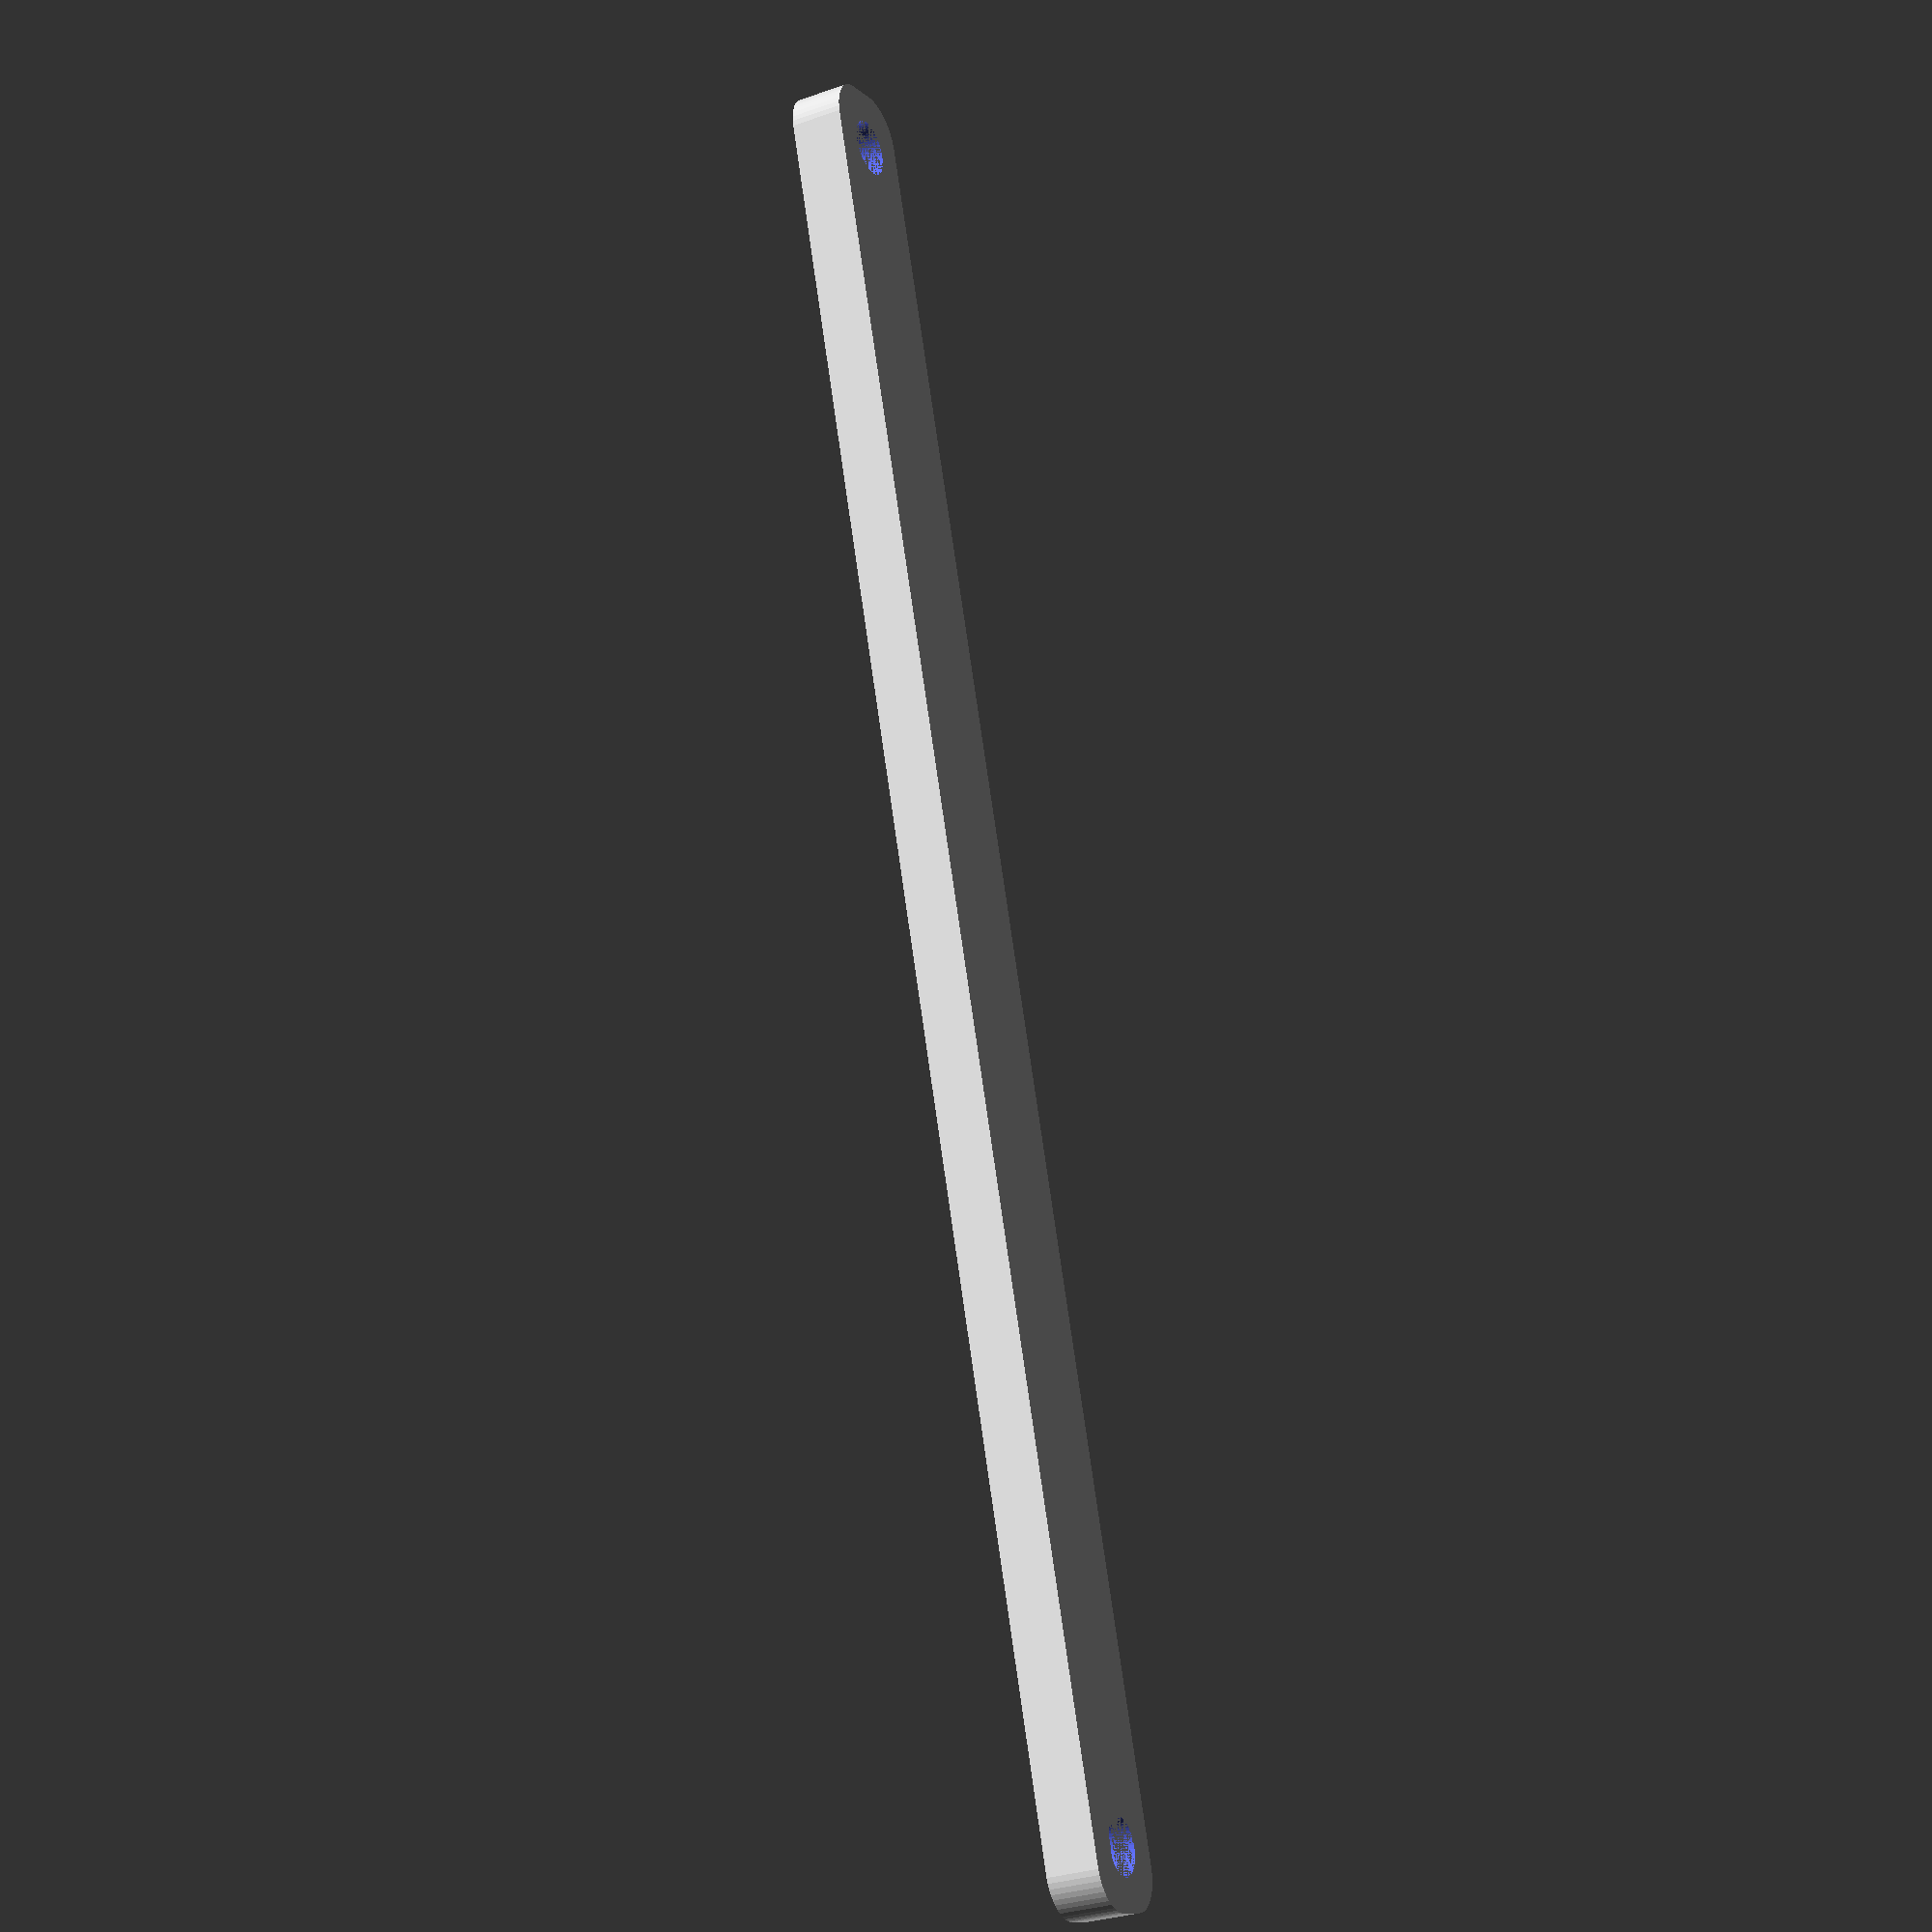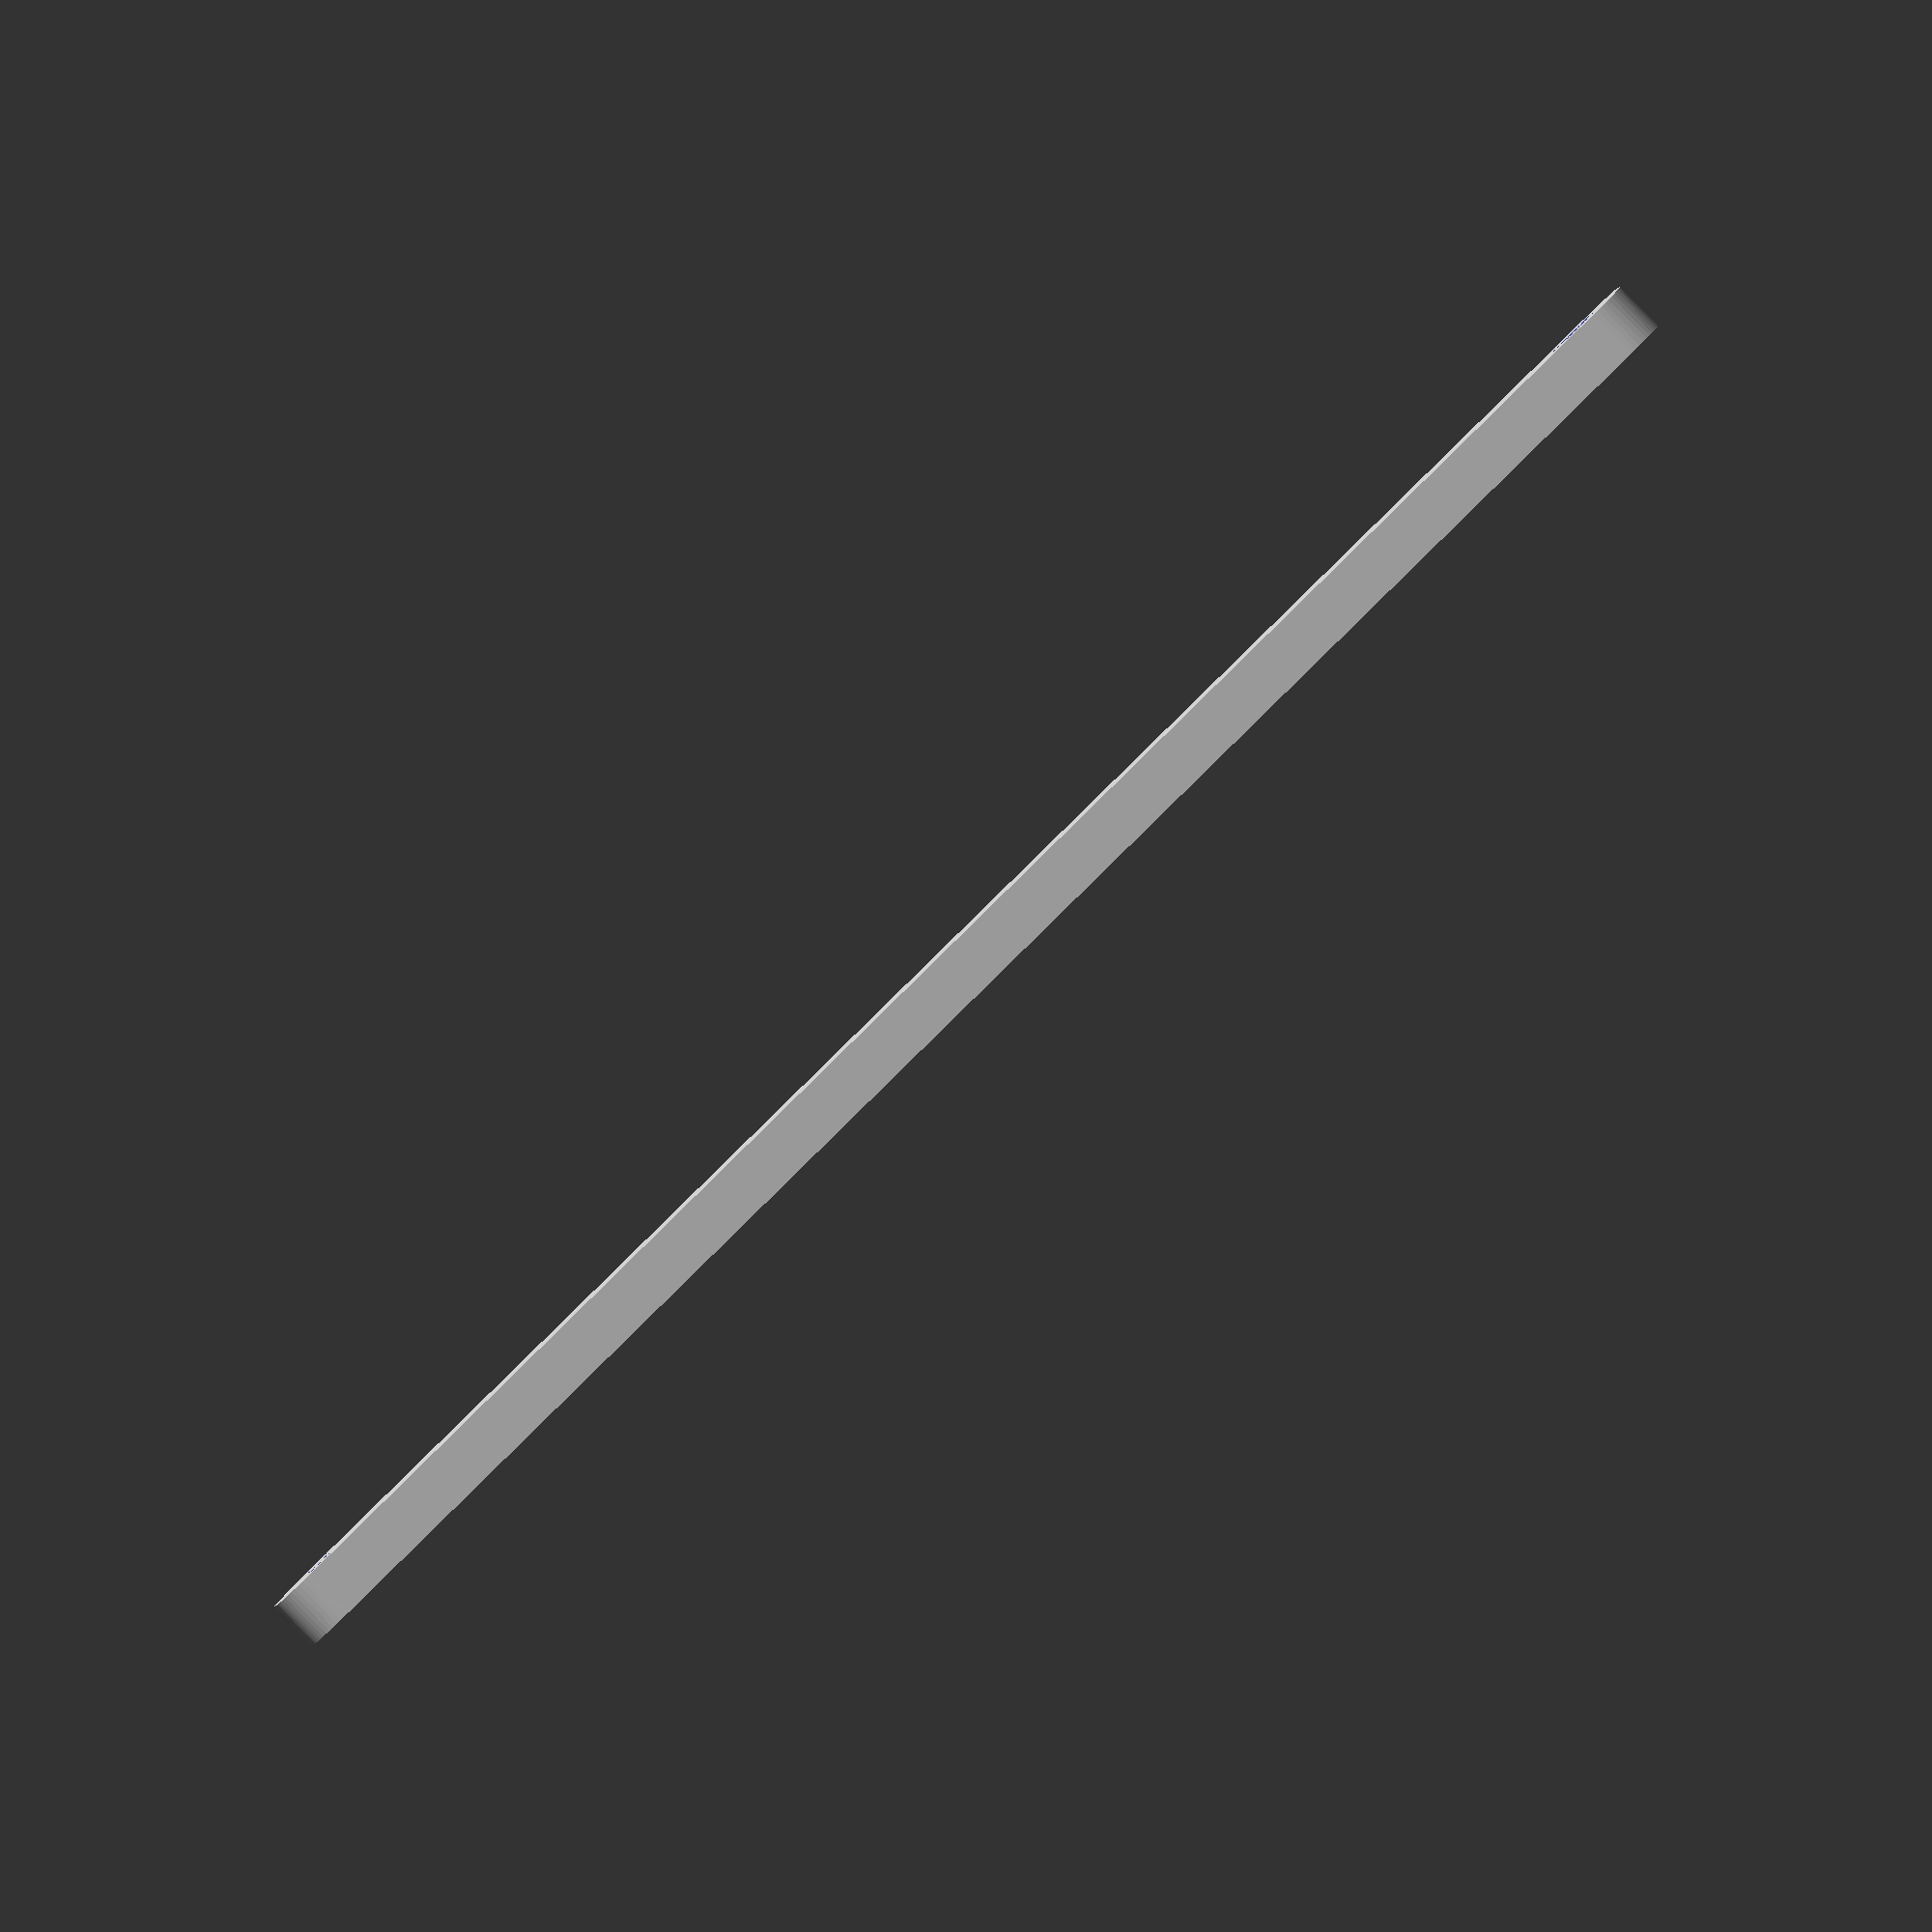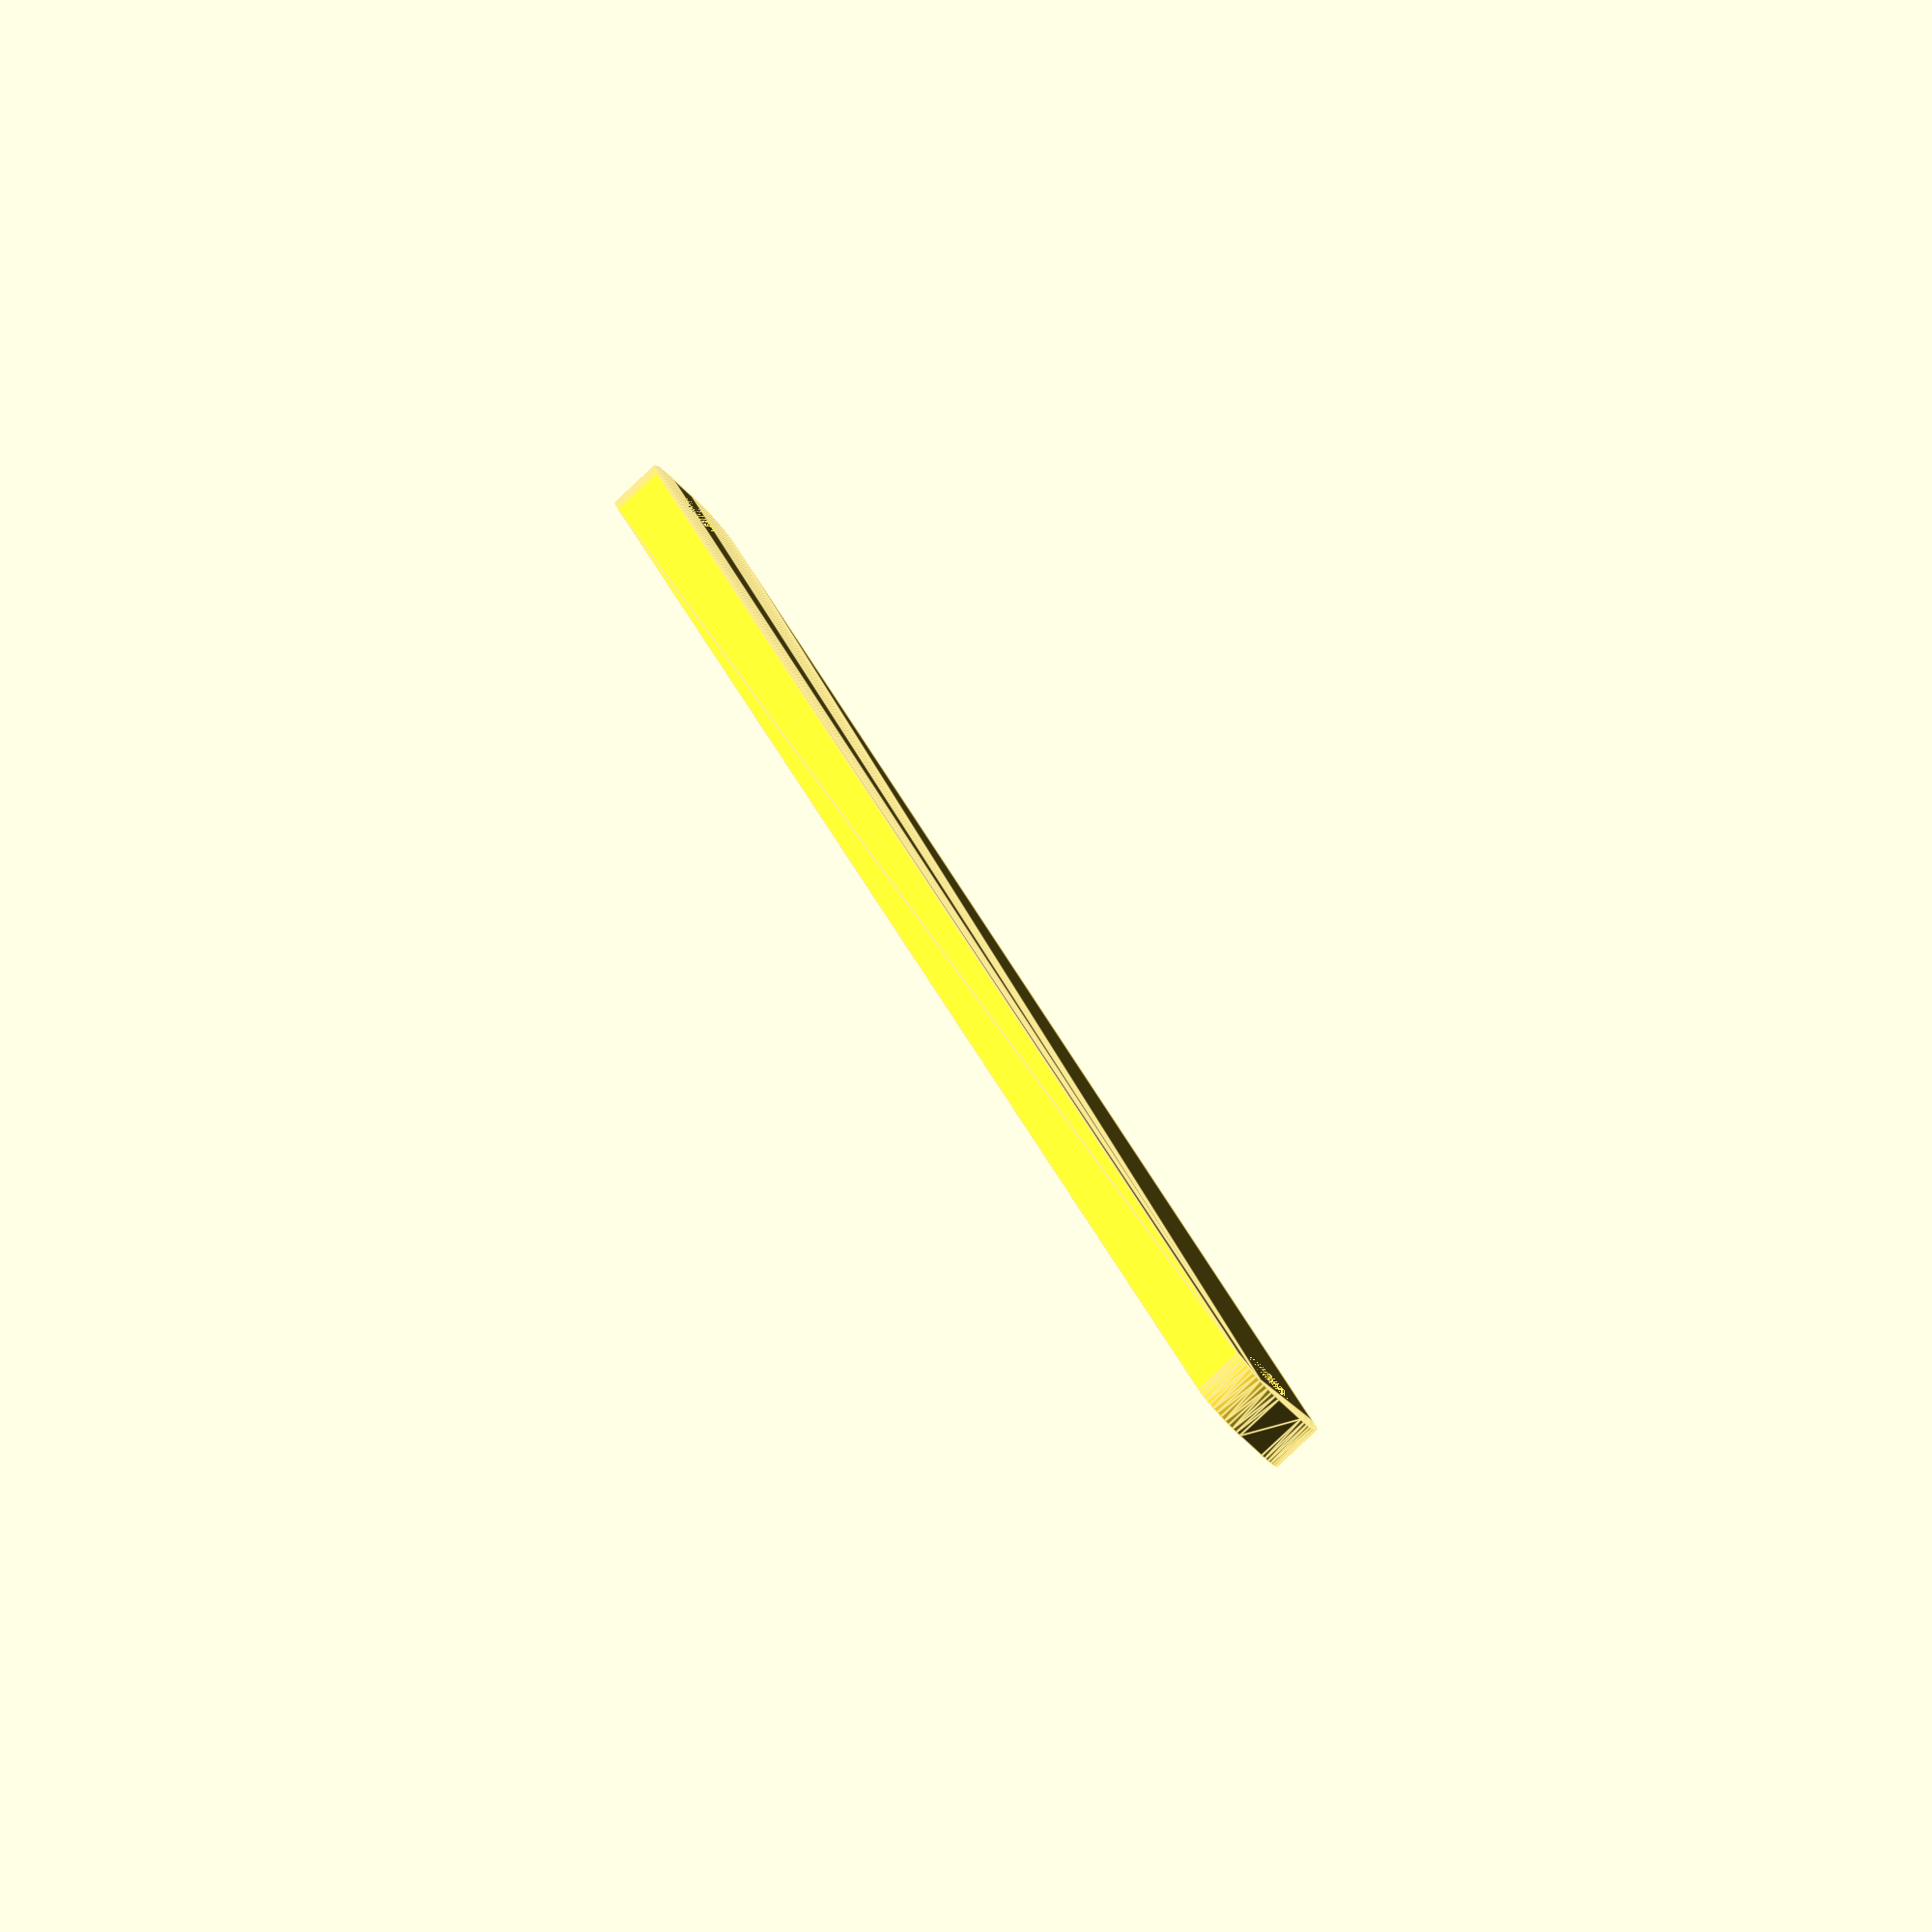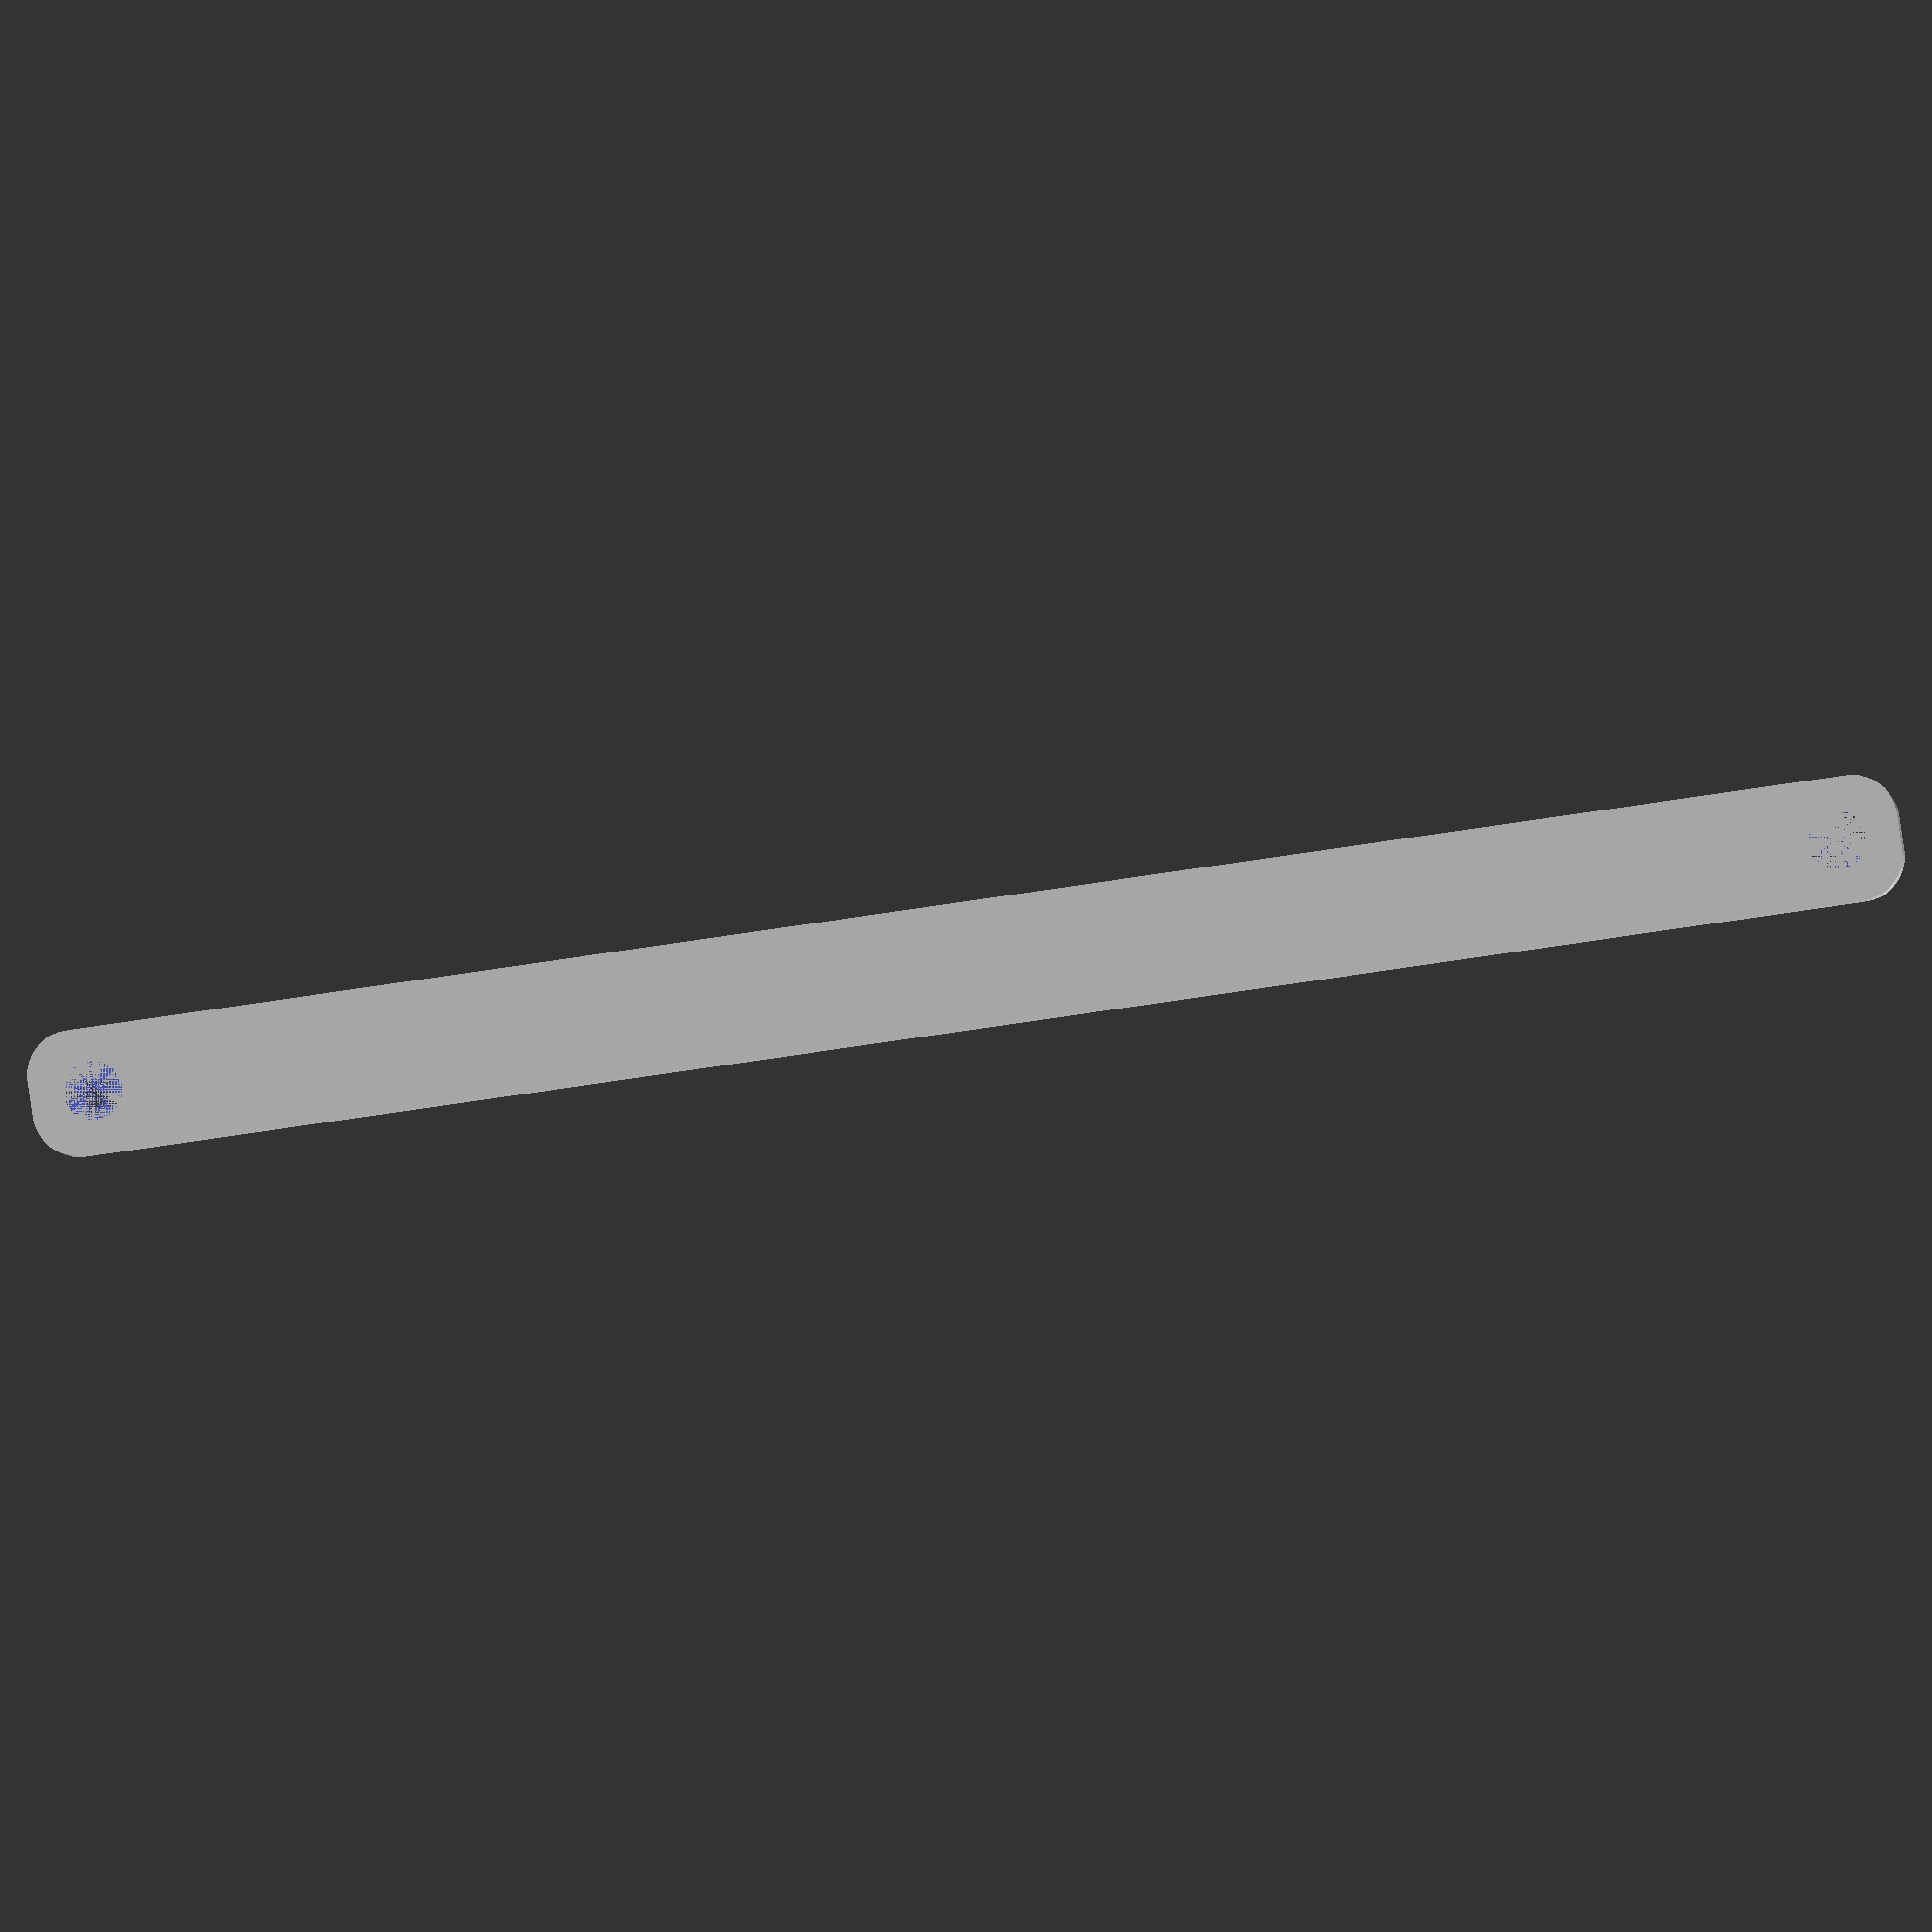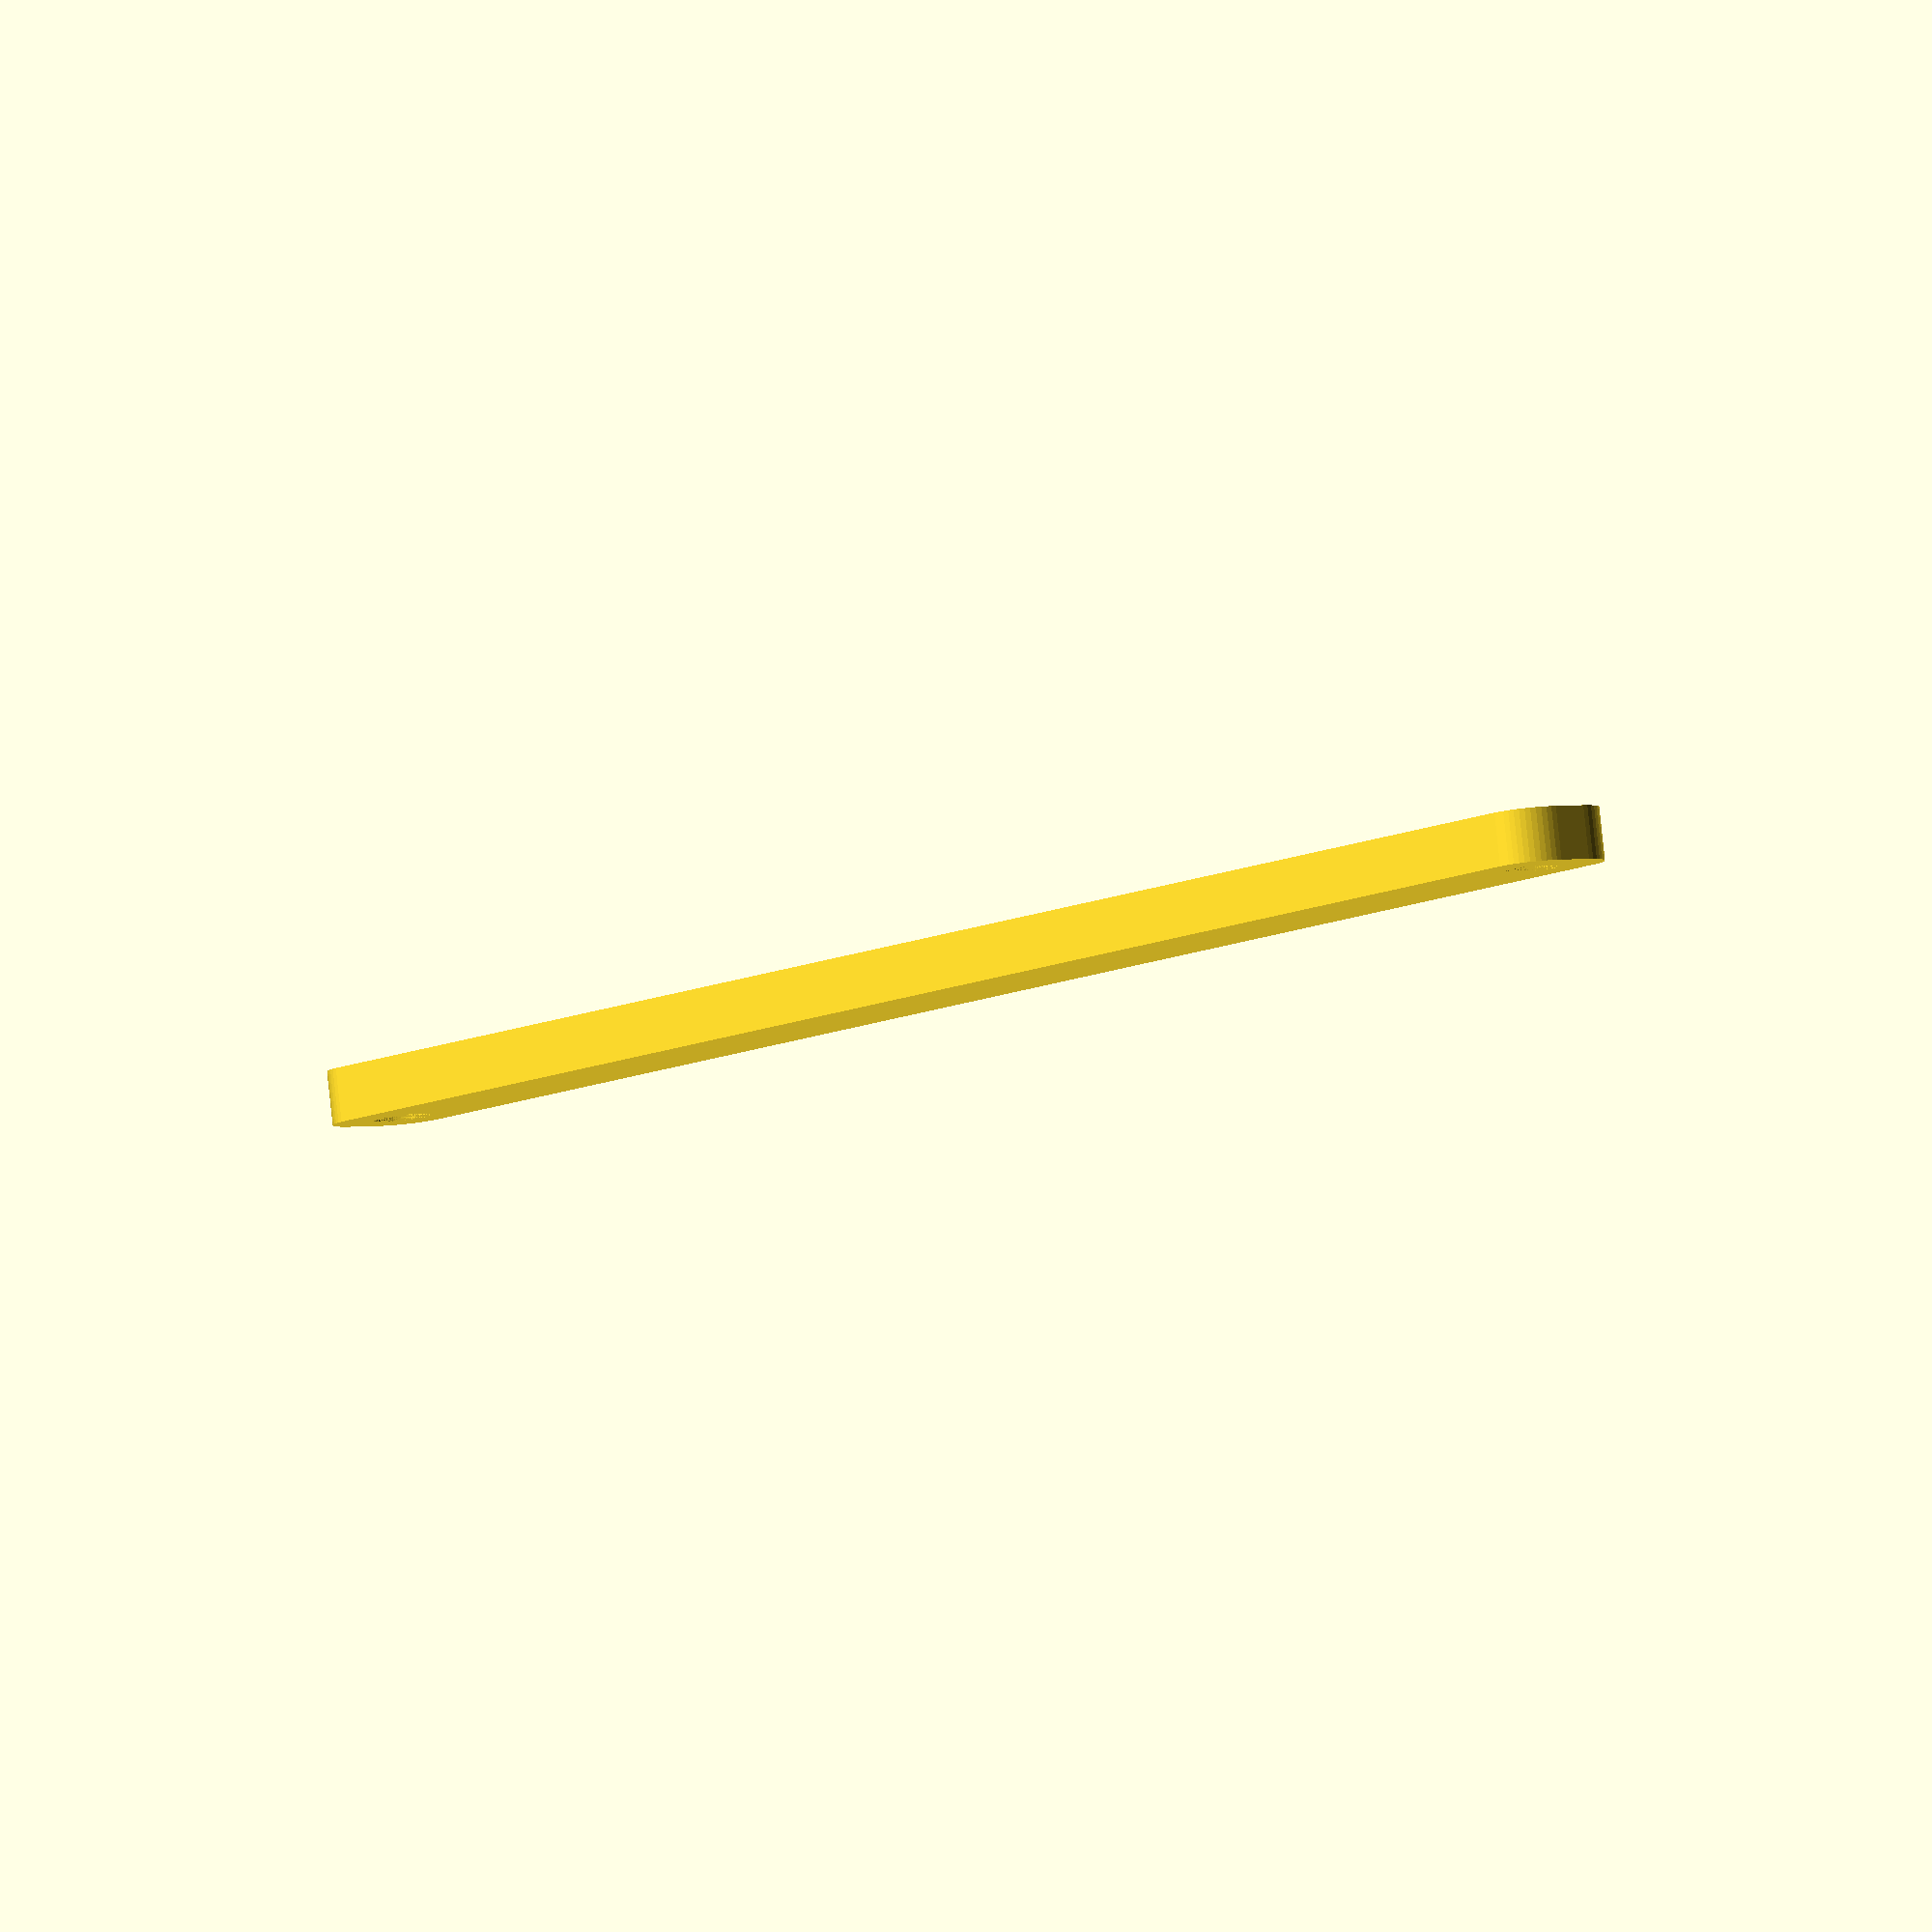
<openscad>
$fn = 50;


difference() {
	union() {
		hull() {
			translate(v = [-99.5000000000, 2.0000000000, 0]) {
				cylinder(h = 6, r = 5);
			}
			translate(v = [99.5000000000, 2.0000000000, 0]) {
				cylinder(h = 6, r = 5);
			}
			translate(v = [-99.5000000000, -2.0000000000, 0]) {
				cylinder(h = 6, r = 5);
			}
			translate(v = [99.5000000000, -2.0000000000, 0]) {
				cylinder(h = 6, r = 5);
			}
		}
	}
	union() {
		translate(v = [-97.5000000000, 0.0000000000, 0]) {
			cylinder(h = 6, r = 3.2500000000);
		}
		translate(v = [97.5000000000, 0.0000000000, 0]) {
			cylinder(h = 6, r = 3.2500000000);
		}
		translate(v = [-97.5000000000, 0.0000000000, 0]) {
			cylinder(h = 6, r = 1.8000000000);
		}
		translate(v = [97.5000000000, 0.0000000000, 0]) {
			cylinder(h = 6, r = 1.8000000000);
		}
		translate(v = [-97.5000000000, 0.0000000000, 0]) {
			cylinder(h = 6, r = 1.8000000000);
		}
		translate(v = [97.5000000000, 0.0000000000, 0]) {
			cylinder(h = 6, r = 1.8000000000);
		}
		translate(v = [-97.5000000000, 0.0000000000, 0]) {
			cylinder(h = 6, r = 1.8000000000);
		}
		translate(v = [97.5000000000, 0.0000000000, 0]) {
			cylinder(h = 6, r = 1.8000000000);
		}
	}
}
</openscad>
<views>
elev=210.5 azim=71.8 roll=243.1 proj=p view=wireframe
elev=87.8 azim=353.3 roll=44.3 proj=o view=solid
elev=260.1 azim=242.0 roll=226.7 proj=o view=edges
elev=1.4 azim=188.1 roll=182.3 proj=o view=wireframe
elev=95.5 azim=229.8 roll=6.1 proj=o view=solid
</views>
